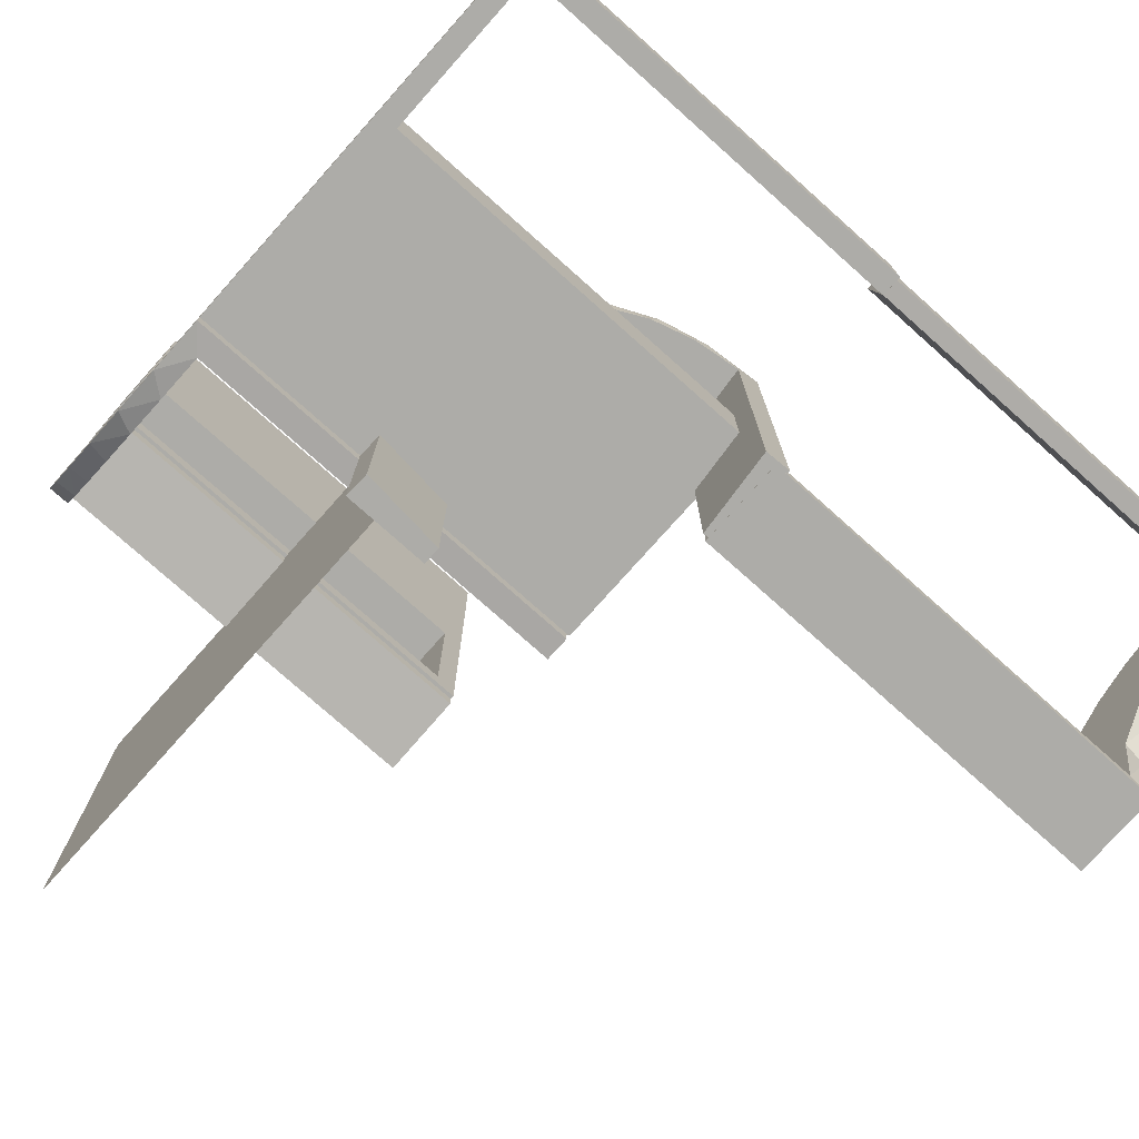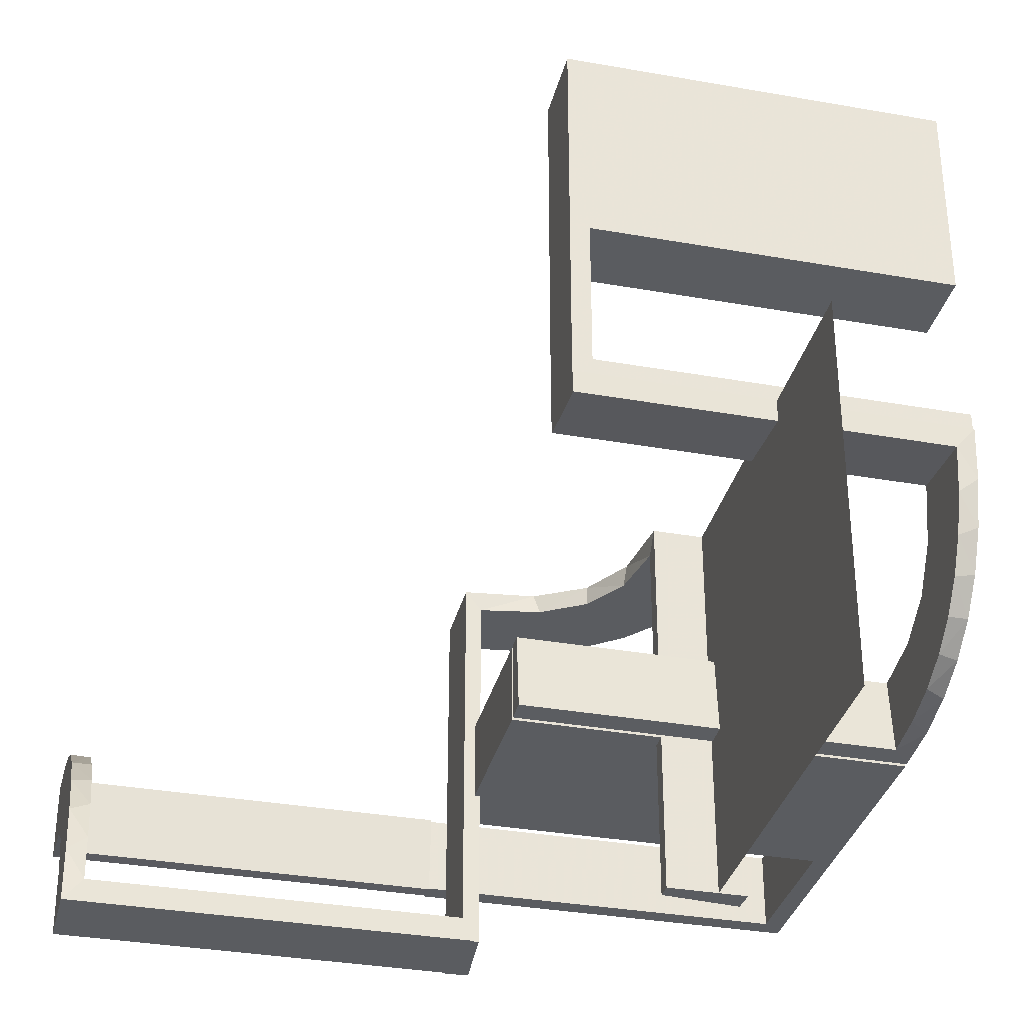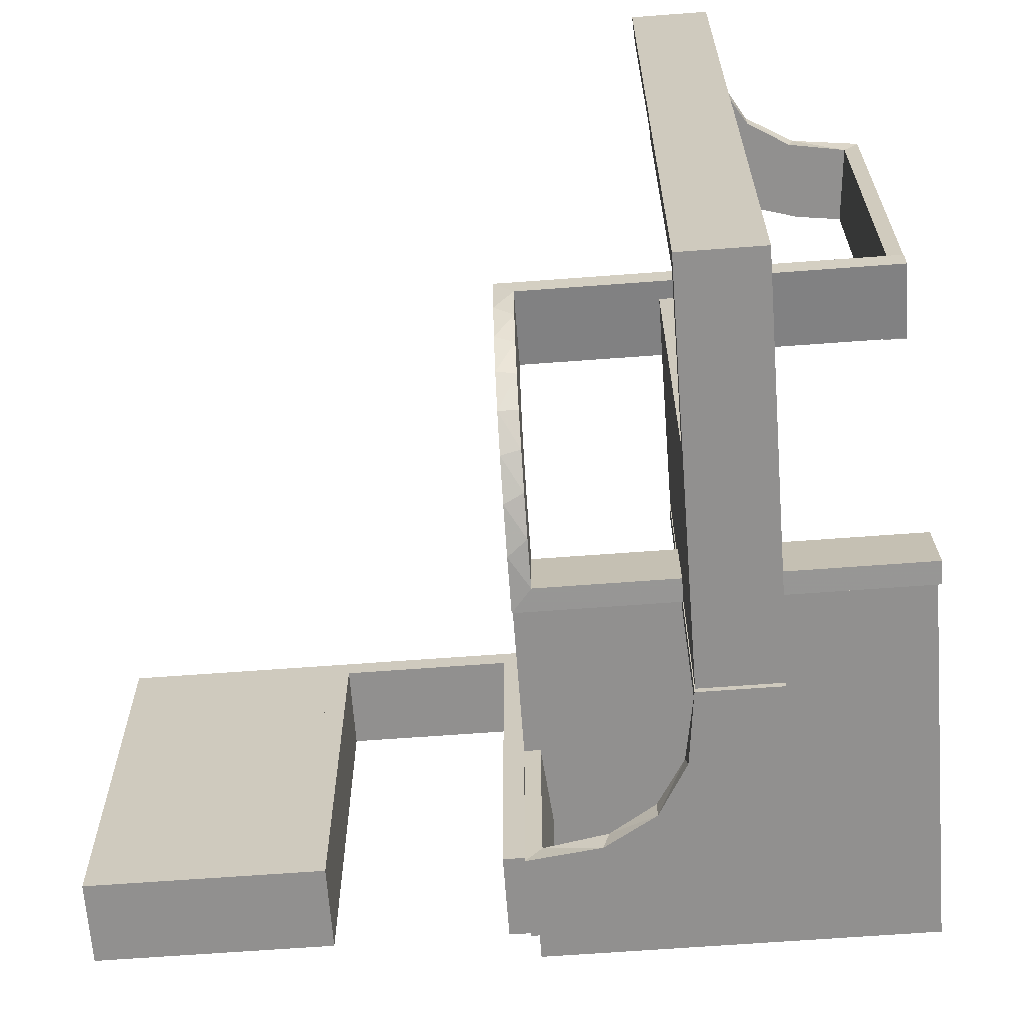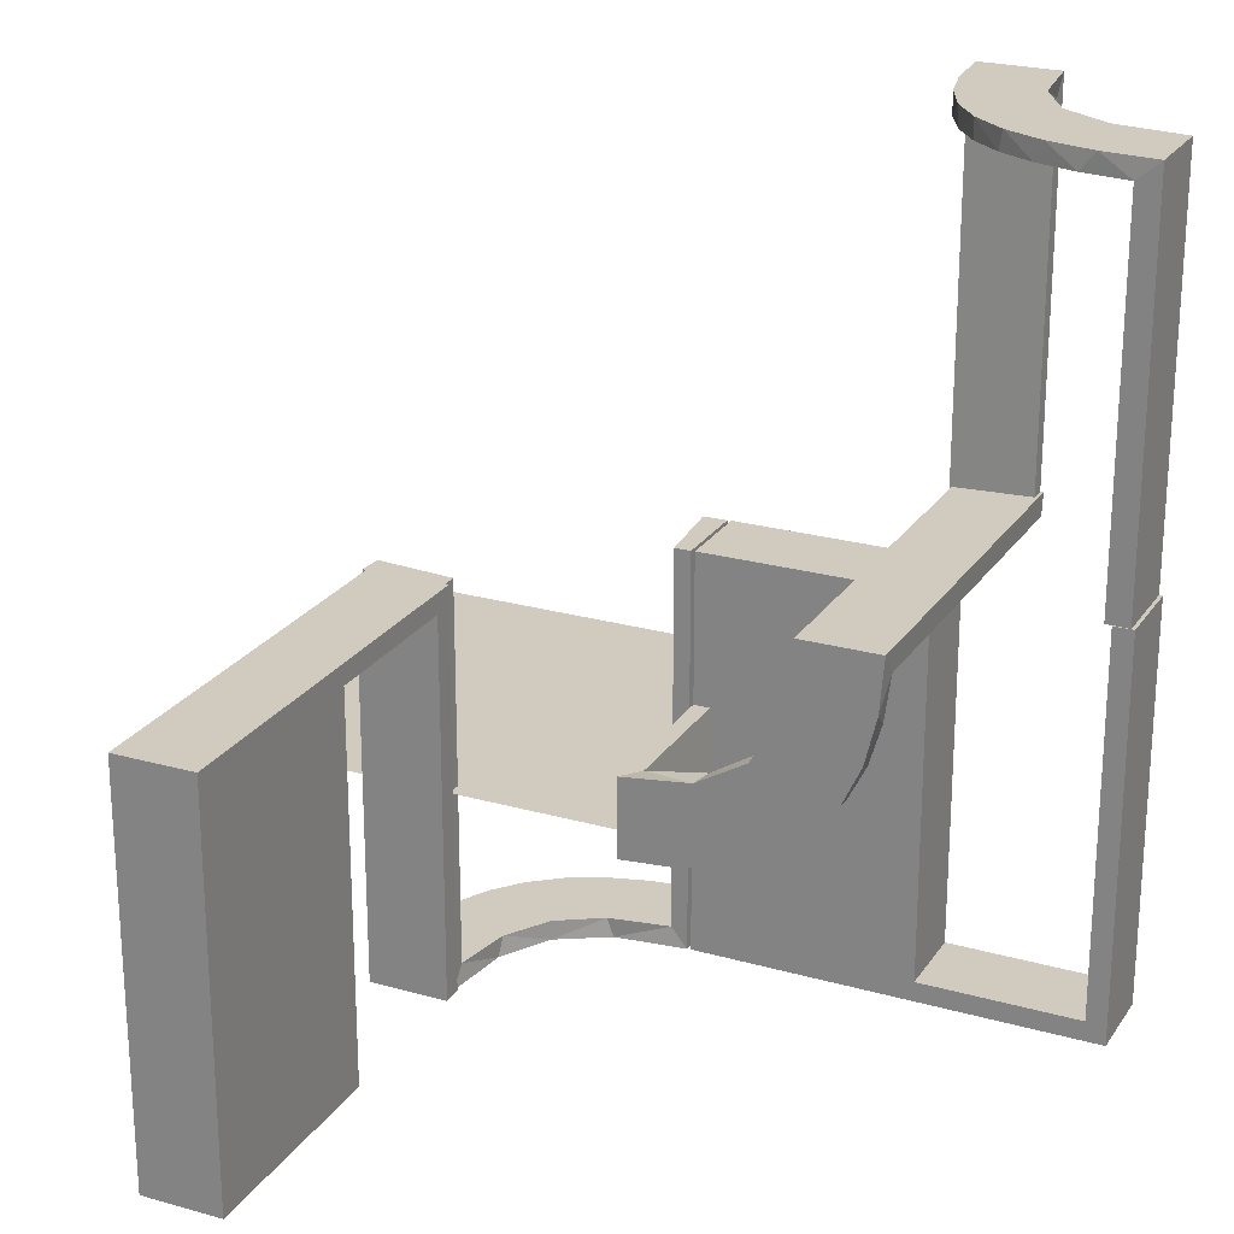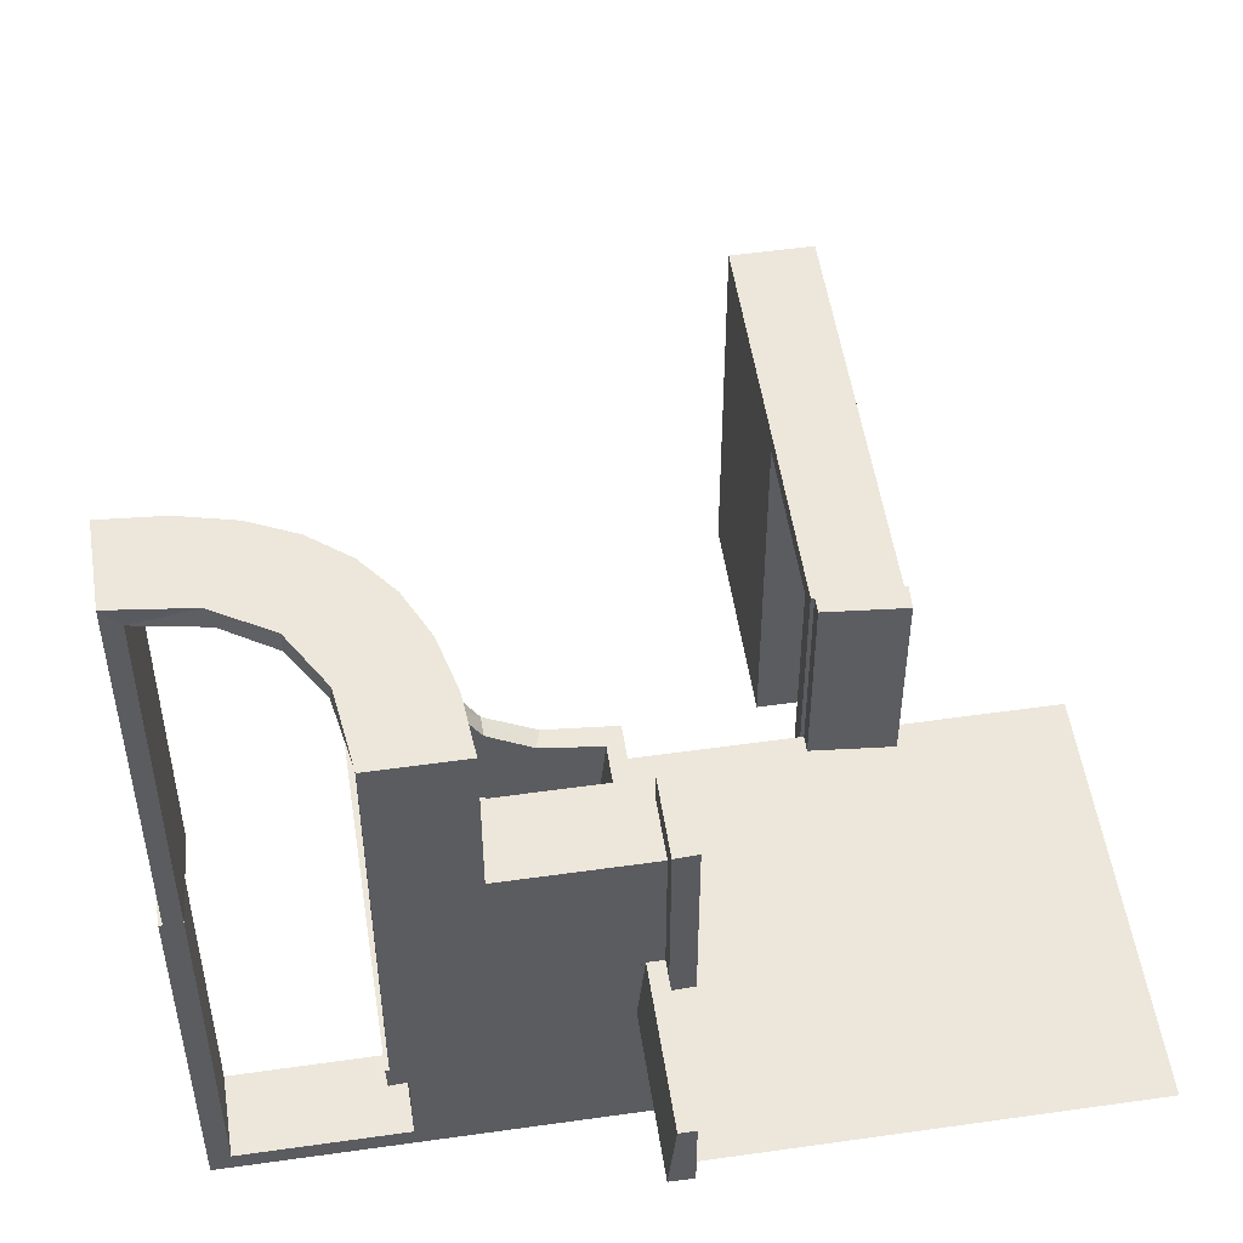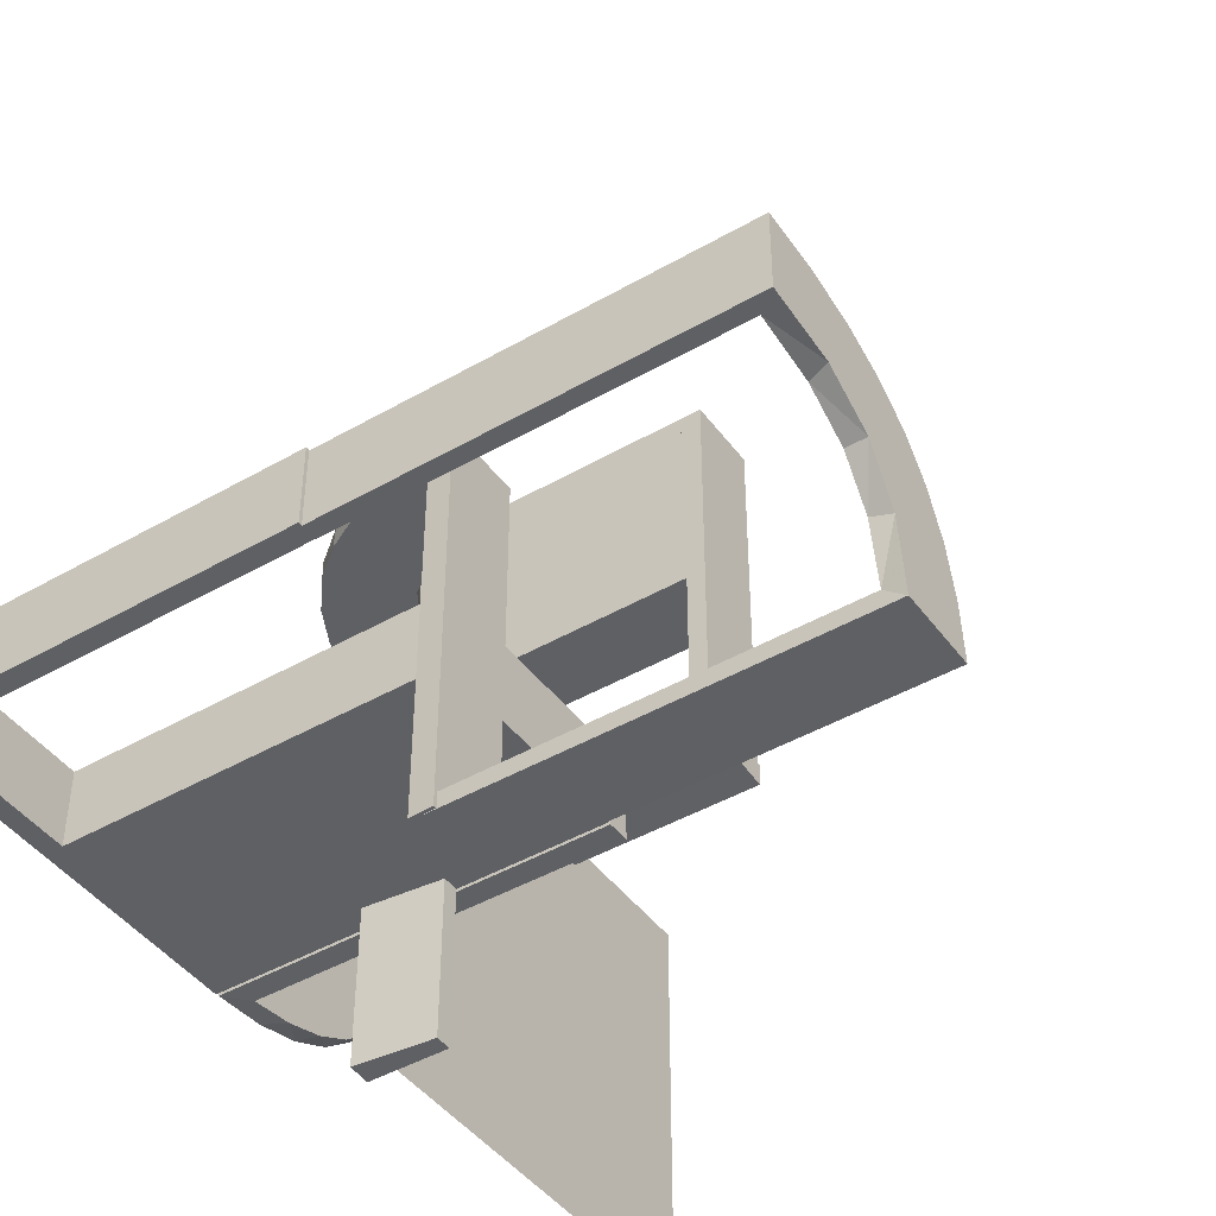
<metadata>
{"format":"obj","ext":"obj","renderer":"f3d","projection":"perspective","resolution":1024,"background":"white","views":[{"elev":-76.7,"azim":-131.7,"up":"+Y"},{"elev":-33.8,"azim":76.4,"up":"+Y"},{"elev":-65.7,"azim":-85.7,"up":"+Z"},{"elev":23.6,"azim":-154.6,"up":"+Z"},{"elev":52.5,"azim":-8.7,"up":"+Z"},{"elev":-44.5,"azim":-56.1,"up":"+Y"}]}
</metadata>
<code>
v 0 0 -0.2861
v 0 0 -0.25
v 0 0 -0.1861
v 0 -0.2 0
v 0 -0.2 -0.5
v 0 -0.3 0
v 0 -0.3 -0.5
v 0 -0.5 -0.2861
v 0 -0.5 -0.25
v 0 -0.5 -0.1861
v 0 -0.25 -0.2861
v -0.2013 -0.4314 0.5
v 0.134 -0.2789 -0.5
v -0.4752 -0.3009 0
v -0.4752 -0.3009 0.475
v -0.4752 -0.3009 0.3167
v -0.4752 -0.3009 0.1583
v -0.02957 -0.2625 -0.2849
v -0.02957 -0.025 -0.2849
v -0.02957 -0.5 -0.2849
v 0.03392 -0.298 0
v 0.03392 -0.298 -0.475
v 0.03392 -0.298 -0.2375
v -0.1296 0 -0.2657
v 0.2798 -0.1401 -0.475
v -0.1999 -0.025 -0.006515
v -0.1999 -0.1833 -0.006515
v -0.1999 -0.3417 -0.006515
v -0.1999 -0.5 -0.006515
v -0.216 -0.3711 0.5
v 0.2602 -0.18 -0.5
v -0.3548 -0.2253 0.475
v 0.3 0 0
v 0.3 0 -0.5
v 0.3 0.25 0
v 0.3 0.25 -0.5
v 0.3 0.025 -0.025
v 0.3 0.025 -0.5
v 0.3 0.5 0
v 0.3 0.5 -0.5
v 0.3 0.225 -0.025
v 0.3 0.225 -0.5
v 0.3 0.475 -0.025
v 0.3 0.475 -0.5
v 0.3 0.275 -0.025
v 0.3 0.275 -0.5
v -0.1521 0 -0.1383
v -0.1521 -0.025 -0.1383
v 0.004353 -0.2992 0
v 0.004353 -0.2992 -0.5
v 0.004353 -0.1992 0
v 0.004353 -0.1992 -0.5
v 0.004353 -0.1992 -0.25
v -0.1855 -0.025 -0.2389
v -0.225 -0.2 0
v -0.225 -0.2 -0.475
v -0.225 -0.3 0
v -0.225 -0.3 -0.475
v -0.2048 -0.4119 0.475
v -0.09678 -0.025 -0.1726
v 0.1899 -0.2521 -0.475
v -0.1865 -0.025 -0.08288
v -0.3148 -0.245 0.5
v 0.1565 -0.1514 -0.475
v 0.1565 -0.1514 -0.5
v -0.275 -0.2 0
v -0.275 -0.2 -0.475
v -0.275 -0.3 0
v -0.275 -0.3 -0.475
v -0.2956 -0.5008 0
v -0.2956 -0.5008 0.5
v -0.2558 0 -0.1669
v 0.2 0 0
v 0.2 0 -0.5
v 0.2 0.25 0
v 0.2 0.25 -0.5
v 0.2 0.025 -0.025
v 0.2 0.025 -0.5
v 0.2 0.5 0
v 0.2 0.5 -0.5
v 0.2 0.225 -0.025
v 0.2 0.225 -0.5
v 0.2 0.475 -0.025
v 0.2 0.475 -0.5
v 0.2 0.275 -0.025
v 0.2 0.275 -0.5
v -0.1969 -0.4712 0
v -0.1969 -0.4712 0.2375
v -0.1969 -0.4712 0.475
v -0.2755 -0.025 -0.127
v -0.2728 -0.2779 0.5
v -0.2728 -0.2779 0.475
v 0.2042 -0.01962 0
v 0.2042 -0.01962 -0.1583
v 0.2042 -0.01962 -0.3167
v 0.2042 -0.01962 -0.475
v -0.4065 -0.3117 0.5
v -0.2428 -0.3153 0.475
v -0.4068 -0.21 0.475
v -0.2229 0 -0.209
v -0.2229 -0.025 -0.209
v 0.3044 0.0007887 0
v 0.3044 0.0007887 -0.5
v 0.3044 0.0007887 -0.25
v -0.1808 0 -0.2419
v -0.3091 -0.404 0.475
v 0.07373 -0.2936 -0.5
v -0.3989 -0.3143 0.475
v -0.2908 -0.025 -0.075
v 0.1935 -0.08832 -0.5
v -0.5 -0.2 0
v -0.5 -0.2 -0.5
v -0.5 -0.3 0
v -0.5 -0.3 -0.5
v 0.5 0 -0.25
v 0.5 -0.5 -0.25
v 0.2987 -0.06859 -0.5
v -0.1409 -0.025 -0.2616
v -0.025 -0.2 0
v -0.025 -0.2 -0.475
v -0.025 -0.3 0
v -0.025 -0.3 -0.475
v -0.08889 -0.025 -0.2769
v -0.366 -0.2211 0.5
v 0.02476 -0.1991 0
v 0.02476 -0.1991 -0.1583
v 0.02476 -0.1991 -0.3167
v 0.02476 -0.1991 -0.475
v -0.2528 -0.025 -0.1716
v -0.4661 -0.202 0
v -0.4661 -0.202 0.2375
v -0.4661 -0.202 0.475
v -0.08911 0 -0.1752
v -0.2202 -0.3599 0.475
v -0.2988 -0.2625 -0.01568
v -0.2988 -0.025 -0.01568
v -0.2988 -0.5 -0.01568
v 0.284 -0.1289 -0.5
v -0.2398 -0.32 0.5
v 0.1452 -0.2747 -0.475
v -0.2 0 0.01389
v -0.2 -0.5 0.01389
v -0.2 -0.25 0.01389
v -0.4956 -0.3008 0
v -0.4956 -0.3008 0.25
v -0.4956 -0.3008 0.5
v -0.4956 -0.2008 0
v -0.4956 -0.2008 0.5
v -0.1891 0 -0.07522
v 0.2952 -0.0881 -0.475
v -0.06937 0 -0.2805
v -0.25 -0.2 0
v -0.25 -0.2 -0.5
v -0.25 -0.3 0
v -0.25 -0.3 -0.5
v -0.3101 -0.2479 0.475
v 0.1852 -0.255 -0.5
v -0.3435 -0.3486 0.5
v -0.3435 -0.3486 0.475
v 0.2044 0.0007887 0
v 0.2044 0.0007887 -0.5
v -0.3 0 0.01389
v -0.3 -0.5 0.01389
v -0.2796 0 -0.1157
v 0.3031 -0.02878 0
v 0.3031 -0.02878 -0.475
v 0.3031 -0.02878 -0.2375
v 0.2272 -0.2221 -0.475
v 0.2272 -0.2221 -0.5
v -0.2958 -0.4804 0
v -0.2958 -0.4804 0.475
v -0.2958 -0.4804 0.3167
v -0.2958 -0.4804 0.1583
v 0.09346 -0.1883 -0.5
v 0.2572 -0.1847 -0.475
v -0.02041 -0.025 -0.186
v -0.02041 -0.1833 -0.186
v -0.02041 -0.3417 -0.186
v -0.02041 -0.5 -0.186
v 0.09324 -0.29 -0.475
v -0.1956 -0.5008 0
v -0.1956 -0.5008 0.25
v -0.1956 -0.5008 0.5
v 0.1909 -0.09599 -0.475
v -0.4263 -0.2064 0.5
v -0.2944 0 -0.05548
v -0.475 -0.2 0
v -0.475 -0.2 -0.475
v -0.475 -0.3 0
v -0.475 -0.3 -0.475
v 0.1011 -0.1857 -0.475
v -0.3065 -0.4117 0.5
f 5 7 155
f 56 58 122
f 121 122 6
f 58 7 122
f 58 57 154
f 7 58 155
f 4 6 7
f 153 155 154
f 55 57 58
f 120 122 121
f 119 4 120
f 56 120 5
f 56 153 152
f 5 153 56
f 57 55 152
f 6 4 119
f 5 155 153
f 56 122 120
f 122 7 6
f 58 154 155
f 4 7 5
f 153 154 152
f 55 58 56
f 120 121 119
f 4 5 120
f 56 152 55
f 57 152 154
f 6 119 121
f 153 155 114
f 188 190 69
f 68 69 154
f 190 155 69
f 190 189 113
f 155 190 114
f 152 154 155
f 112 114 113
f 187 189 190
f 67 69 68
f 66 152 67
f 188 67 153
f 188 112 111
f 153 112 188
f 189 187 111
f 154 152 66
f 153 114 112
f 188 69 67
f 69 155 154
f 190 113 114
f 152 155 153
f 112 113 111
f 187 190 188
f 67 68 66
f 152 153 67
f 188 111 187
f 189 111 113
f 154 66 68
f 58 57 121
f 58 121 122
f 56 120 122
f 58 122 121
f 120 119 121
f 55 56 58
f 56 55 119
f 119 55 57
f 56 122 58
f 58 121 57
f 120 121 122
f 55 58 57
f 56 119 120
f 119 57 121
f 172 171 71
f 71 171 192
f 159 158 106
f 173 172 70
f 71 70 172
f 70 170 173
f 158 159 108
f 97 108 15
f 16 145 146
f 144 17 14
f 17 144 145
f 16 17 145
f 183 12 89
f 182 183 89
f 134 59 30
f 30 139 134
f 181 182 88
f 139 91 98
f 156 92 91
f 63 124 32
f 124 185 99
f 185 148 132
f 131 132 148
f 131 147 130
f 131 148 147
f 71 192 12
f 192 158 139
f 30 12 192
f 139 158 91
f 63 91 158
f 97 63 158
f 97 146 185
f 97 124 63
f 185 124 97
f 145 148 146
f 147 145 144
f 148 145 147
f 182 181 70
f 183 182 71
f 70 71 182
f 130 14 17
f 131 130 17
f 16 15 132
f 17 16 131
f 99 132 15
f 108 99 15
f 108 32 99
f 156 159 92
f 156 32 108
f 159 156 108
f 159 106 98
f 106 171 59
f 171 89 59
f 92 159 98
f 171 172 89
f 87 173 170
f 173 87 88
f 172 173 88
f 170 70 181
f 181 87 170
f 147 144 14
f 14 130 147
f 171 106 192
f 158 192 106
f 158 108 97
f 97 15 146
f 16 146 15
f 12 59 89
f 182 89 88
f 59 12 30
f 139 98 134
f 181 88 87
f 91 92 98
f 156 91 63
f 63 32 156
f 124 99 32
f 185 132 99
f 71 12 183
f 192 139 30
f 146 148 185
f 16 132 131
f 106 134 98
f 106 59 134
f 172 88 89
f 95 96 161
f 161 96 110
f 64 65 184
f 94 95 160
f 161 160 95
f 160 93 94
f 65 64 191
f 174 191 128
f 127 53 52
f 51 126 125
f 126 51 53
f 127 126 53
f 103 117 166
f 104 103 166
f 25 150 138
f 138 31 25
f 102 104 167
f 31 169 175
f 61 168 169
f 157 13 140
f 13 107 180
f 107 50 22
f 23 22 50
f 23 49 21
f 23 50 49
f 161 110 117
f 110 65 31
f 138 117 110
f 31 65 169
f 157 169 65
f 174 157 65
f 174 52 107
f 174 13 157
f 52 50 107
f 53 50 52
f 49 53 51
f 50 53 49
f 104 102 160
f 103 104 161
f 160 161 104
f 21 125 126
f 23 21 126
f 127 128 22
f 126 127 23
f 180 22 128
f 128 191 180
f 61 64 168
f 61 140 191
f 64 61 191
f 175 64 184
f 184 96 150
f 184 25 175
f 150 25 184
f 168 64 175
f 96 95 166
f 165 94 93
f 94 165 167
f 95 94 167
f 93 160 102
f 102 165 93
f 49 51 125
f 125 21 49
f 96 184 110
f 65 110 184
f 65 191 174
f 174 128 52
f 127 52 128
f 117 150 166
f 104 166 167
f 150 117 138
f 31 175 25
f 102 167 165
f 169 168 175
f 61 169 157
f 157 140 61
f 13 180 140
f 107 22 180
f 161 117 103
f 110 31 138
f 174 107 13
f 127 22 23
f 191 140 180
f 96 166 150
f 95 167 166
f 9 116 115
f 9 115 2
f 177 3 176
f 3 133 176
f 48 60 47
f 178 10 177
f 3 177 10
f 10 178 179
f 47 149 62
f 149 141 26
f 27 26 141
f 142 29 28
f 28 143 142
f 27 143 28
f 1 19 151
f 11 18 19
f 118 24 123
f 24 118 105
f 8 20 18
f 105 54 100
f 129 72 100
f 72 129 90
f 164 90 109
f 186 109 136
f 135 162 136
f 135 137 163
f 135 163 162
f 3 151 133
f 133 24 105
f 3 1 151
f 105 100 47
f 72 47 100
f 149 47 72
f 149 186 141
f 149 72 164
f 186 149 164
f 143 141 162
f 163 142 143
f 162 163 143
f 11 10 8
f 1 3 11
f 10 11 3
f 29 137 28
f 27 135 136
f 28 135 27
f 109 26 136
f 26 109 62
f 129 101 48
f 129 62 90
f 48 62 129
f 48 54 60
f 60 118 123
f 176 123 19
f 101 54 48
f 176 19 177
f 20 179 178
f 178 18 20
f 177 18 178
f 179 8 10
f 8 179 20
f 163 29 142
f 29 163 137
f 133 60 176
f 60 133 47
f 47 62 48
f 149 26 62
f 27 141 143
f 19 123 151
f 11 19 1
f 24 151 123
f 118 54 105
f 8 18 11
f 54 101 100
f 129 100 101
f 72 90 164
f 164 109 186
f 186 136 162
f 151 24 133
f 133 105 47
f 186 162 141
f 137 135 28
f 27 136 26
f 109 90 62
f 54 118 60
f 60 123 176
f 19 18 177
f 46 44 43
f 83 85 45
f 84 83 43
f 85 86 46
f 86 85 83
f 84 44 46
f 46 43 45
f 83 45 43
f 84 43 44
f 85 46 45
f 86 83 84
f 84 46 86
f 46 45 43
f 46 43 44
f 36 35 41
f 33 41 35
f 33 34 37
f 41 33 37
f 75 35 36
f 73 33 35
f 74 34 33
f 77 37 38
f 81 41 37
f 82 42 41
f 76 82 81
f 73 75 81
f 73 77 74
f 81 77 73
f 36 42 82
f 38 34 74
f 36 41 42
f 34 38 37
f 75 36 76
f 73 35 75
f 74 33 73
f 77 38 78
f 81 37 77
f 82 41 81
f 76 81 75
f 77 78 74
f 36 82 76
f 38 74 78
f 40 39 43
f 35 43 39
f 35 36 45
f 43 35 45
f 79 39 40
f 75 35 39
f 76 36 35
f 85 45 46
f 83 43 45
f 84 44 43
f 80 84 83
f 75 79 83
f 75 85 76
f 83 85 75
f 40 44 84
f 46 36 76
f 40 43 44
f 36 46 45
f 79 40 80
f 75 39 79
f 76 35 75
f 85 46 86
f 83 45 85
f 84 43 83
f 80 83 79
f 85 86 76
f 40 84 80
f 46 76 86

</code>
